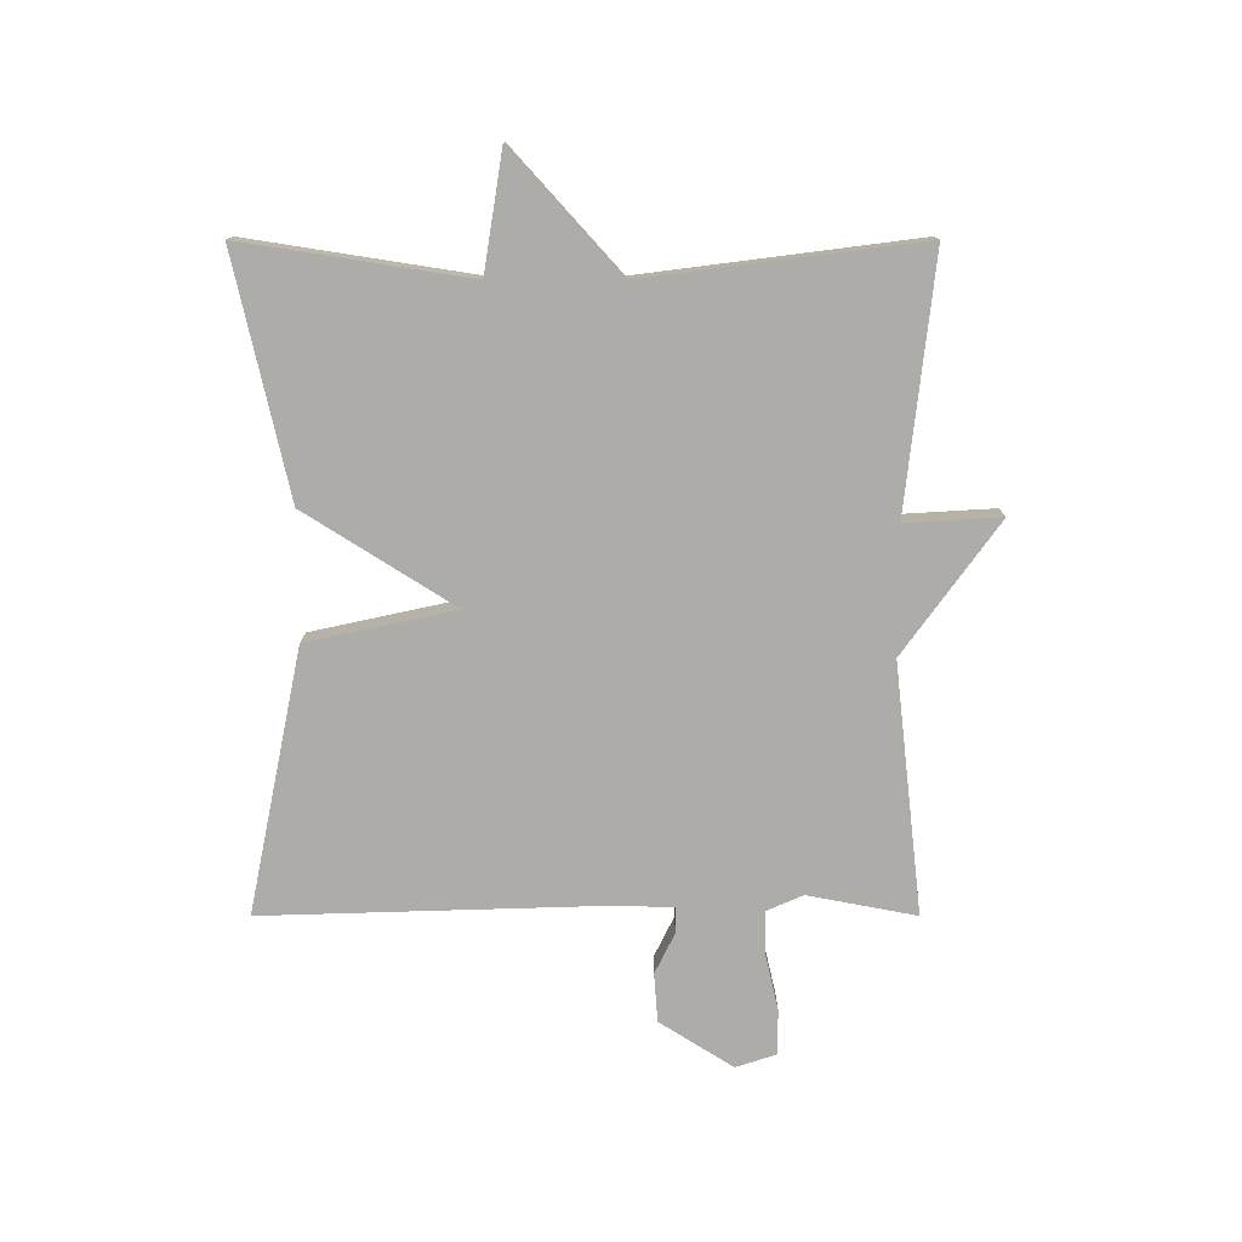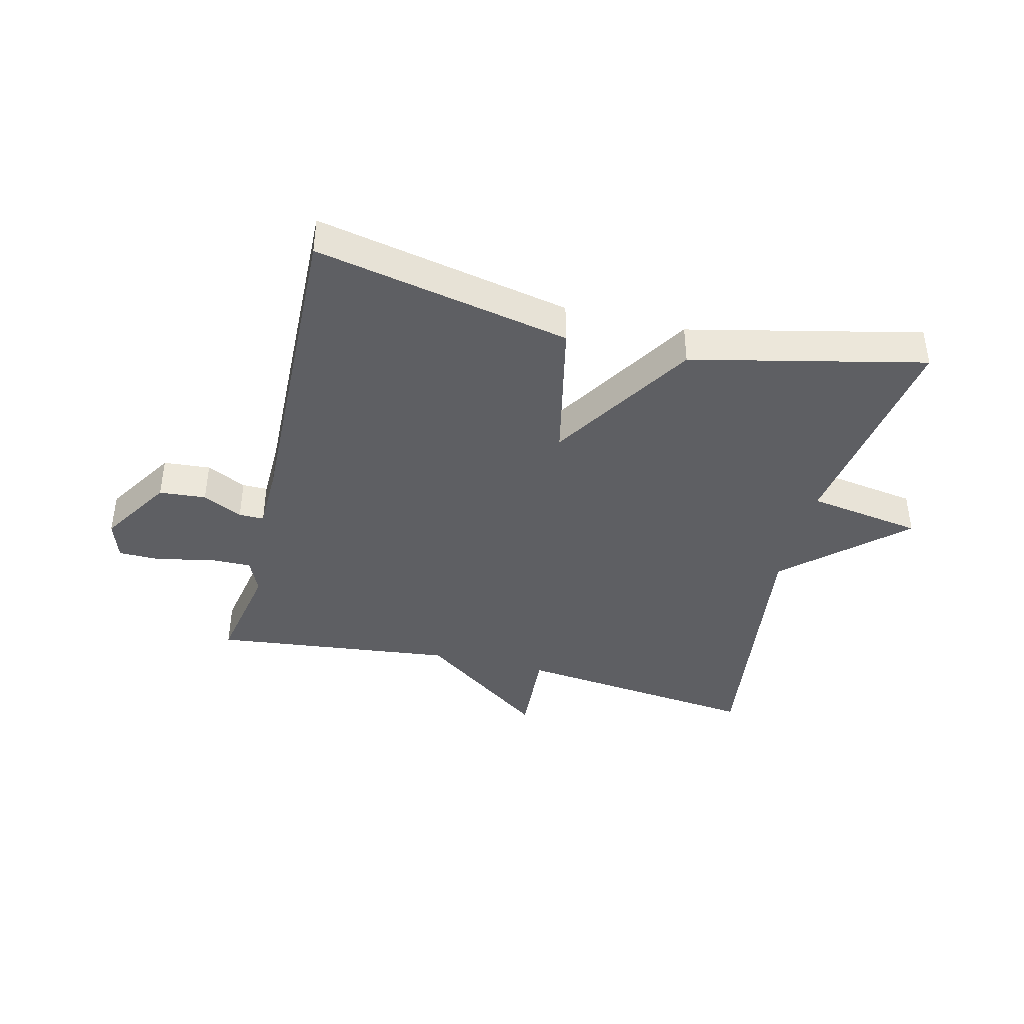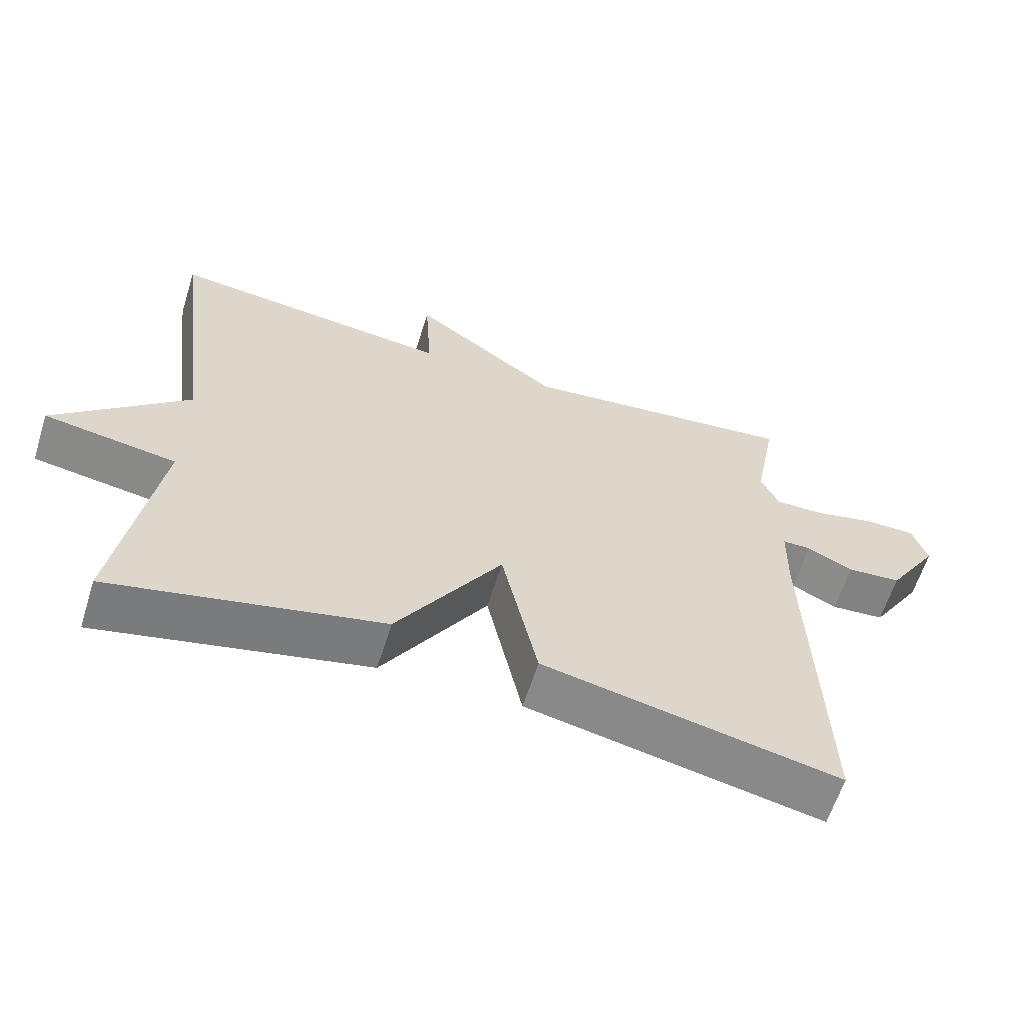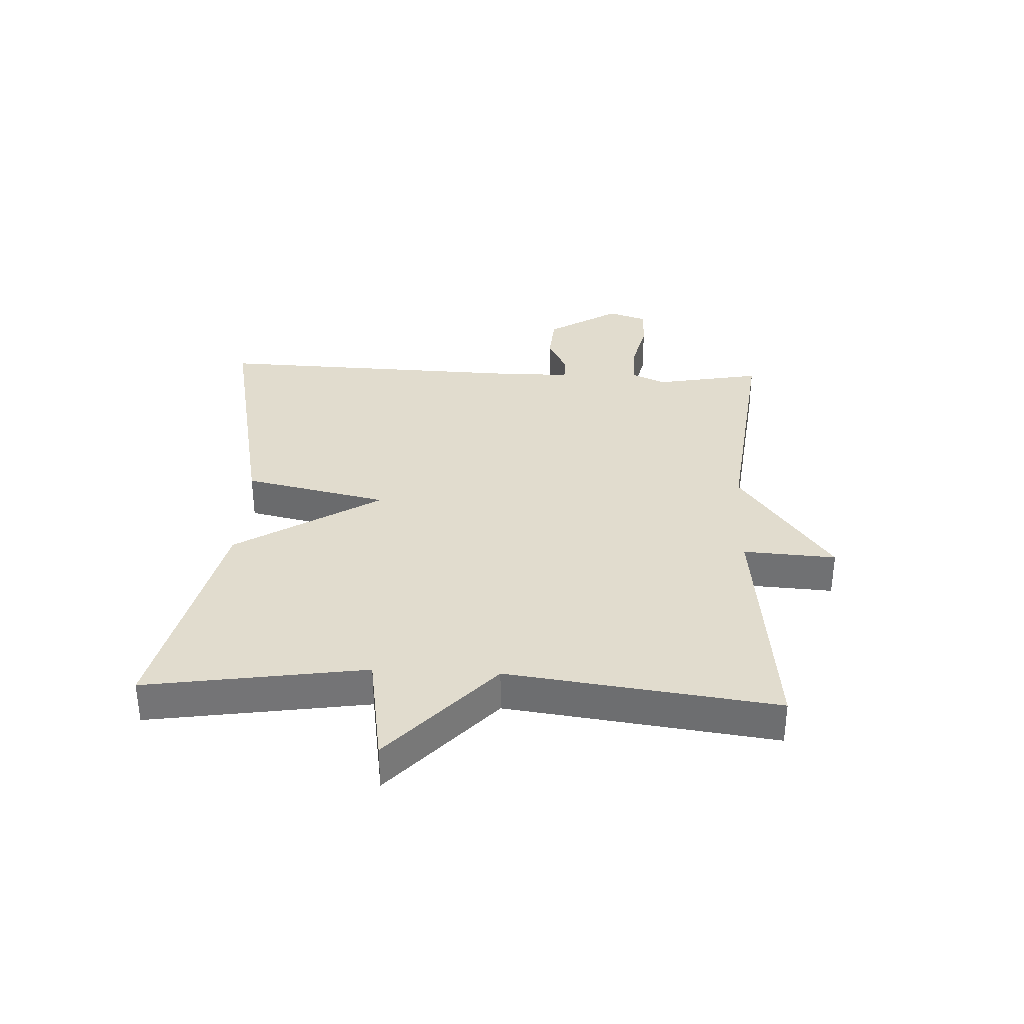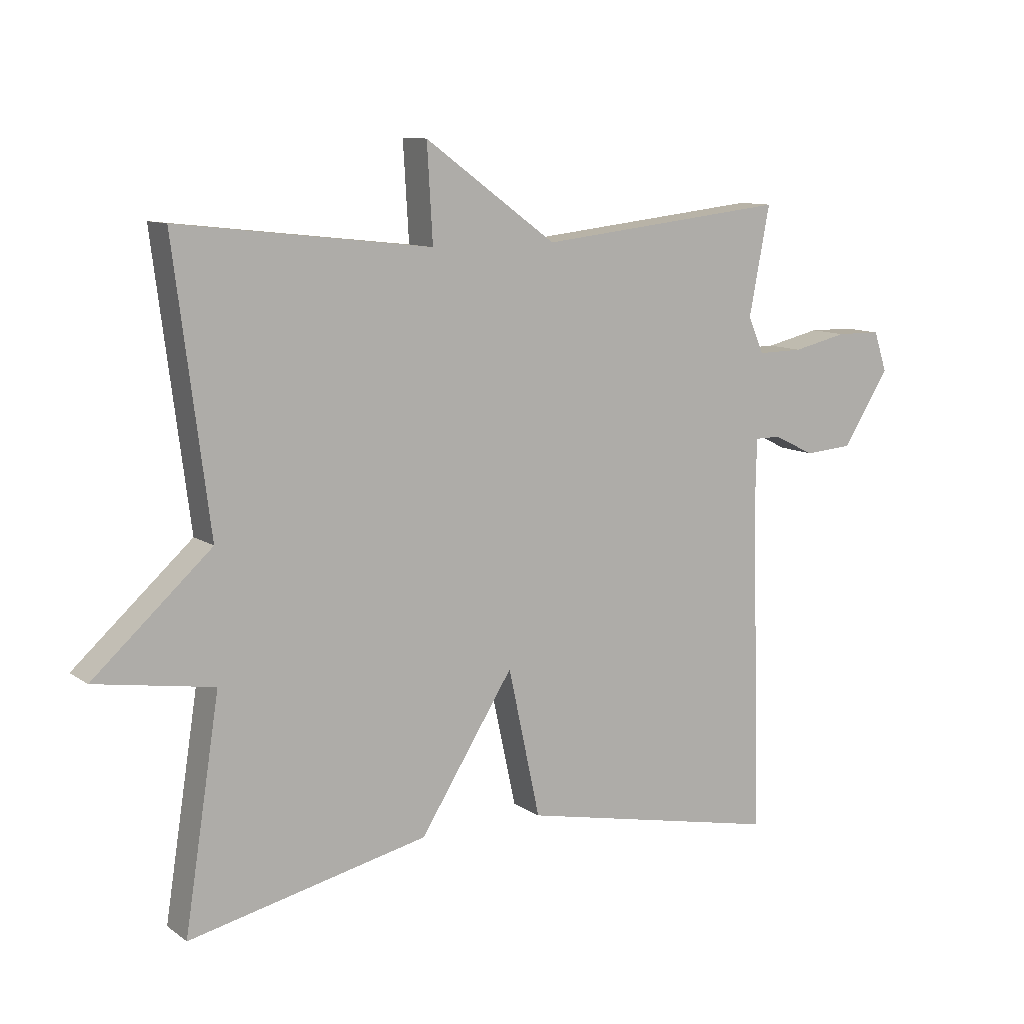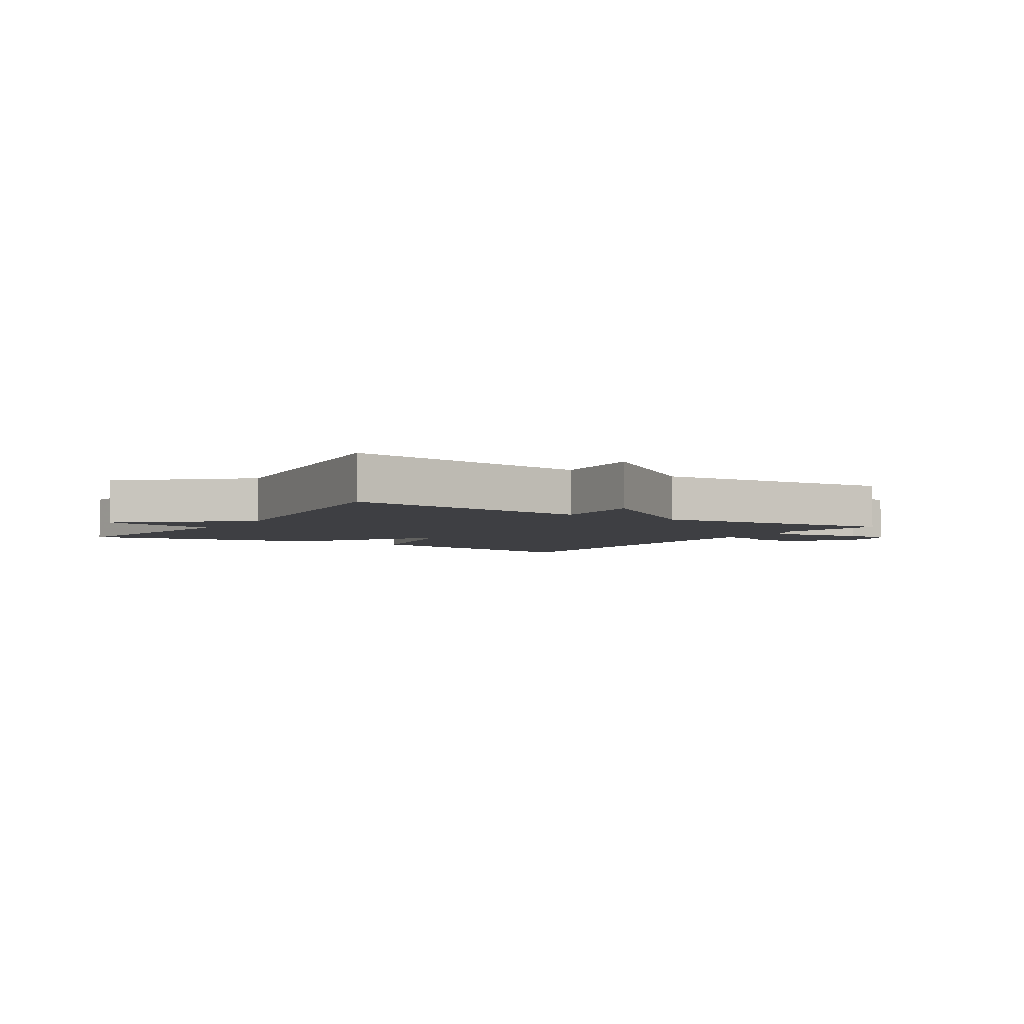
<metadata>
{"format":"obj","ext":"obj","renderer":"f3d","projection":"perspective","resolution":1024,"background":"white","views":[{"elev":-77.0,"azim":-90.0,"up":"+Y"},{"elev":-41.0,"azim":166.3,"up":"+Y"},{"elev":-61.8,"azim":-17.4,"up":"+Z"},{"elev":34.1,"azim":-87.2,"up":"+Y"},{"elev":10.4,"azim":-31.4,"up":"+Z"},{"elev":-4.2,"azim":-33.1,"up":"+Y"}]}
</metadata>
<code>
v -0.5 0.07 -0.5
v -0.444 0.07 -0.14
v -0.632 0.07 -0.11
v -0.444 0.07 0.06
v -0.5 0.07 0.5
v -0.097 0.07 0.455
v -0.106 0.07 0.607
v 0.103 0.07 0.455
v 0.5 0.07 0.5
v 0.467 0.07 0.327
v 0.492 0.07 0.27
v 0.564 0.07 0.271
v 0.651 0.07 0.291
v 0.722 0.07 0.29
v 0.743 0.07 0.226
v 0.669 0.07 0.109
v 0.592 0.07 0.103
v 0.527 0.07 0.135
v 0.486 0.07 0.135
v 0.484 0.07 0.03
v 0.5 0.07 -0.5
v 0.081 0.07 -0.414
v 0.03 0.07 -0.178
v -0.119 0.07 -0.414
v -0.5 0 -0.5
v -0.444 0 -0.14
v -0.632 0 -0.11
v -0.444 0 0.06
v -0.5 0 0.5
v -0.097 0 0.455
v -0.106 0 0.607
v 0.103 0 0.455
v 0.5 0 0.5
v 0.467 0 0.327
v 0.492 0 0.27
v 0.564 0 0.271
v 0.651 0 0.291
v 0.722 0 0.29
v 0.743 0 0.226
v 0.669 0 0.109
v 0.592 0 0.103
v 0.527 0 0.135
v 0.486 0 0.135
v 0.484 0 0.03
v 0.5 0 -0.5
v 0.081 0 -0.414
v 0.03 0 -0.178
v -0.119 0 -0.414
f 23 24 1 2
f 20 21 22 23
f 2 3 4
f 23 2 4
f 20 23 4
f 19 20 4
f 16 17 18
f 15 16 18
f 14 15 18
f 13 14 18
f 12 13 18
f 11 12 18 19
f 4 5 6
f 19 4 6
f 11 19 6
f 10 11 6
f 8 9 10
f 6 7 8
f 6 8 10
f 26 25 48 47
f 47 46 45 44
f 28 27 26
f 28 26 47
f 28 47 44
f 28 44 43
f 42 41 40
f 42 40 39
f 42 39 38
f 42 38 37
f 42 37 36
f 43 42 36 35
f 30 29 28
f 30 28 43
f 30 43 35
f 30 35 34
f 34 33 32
f 32 31 30
f 34 32 30
f 1 25 26 2
f 2 26 27 3
f 3 27 28 4
f 4 28 29 5
f 5 29 30 6
f 6 30 31 7
f 7 31 32 8
f 8 32 33 9
f 9 33 34 10
f 10 34 35 11
f 11 35 36 12
f 12 36 37 13
f 13 37 38 14
f 14 38 39 15
f 15 39 40 16
f 16 40 41 17
f 17 41 42 18
f 18 42 43 19
f 19 43 44 20
f 20 44 45 21
f 21 45 46 22
f 22 46 47 23
f 23 47 48 24
f 24 48 25 1

</code>
